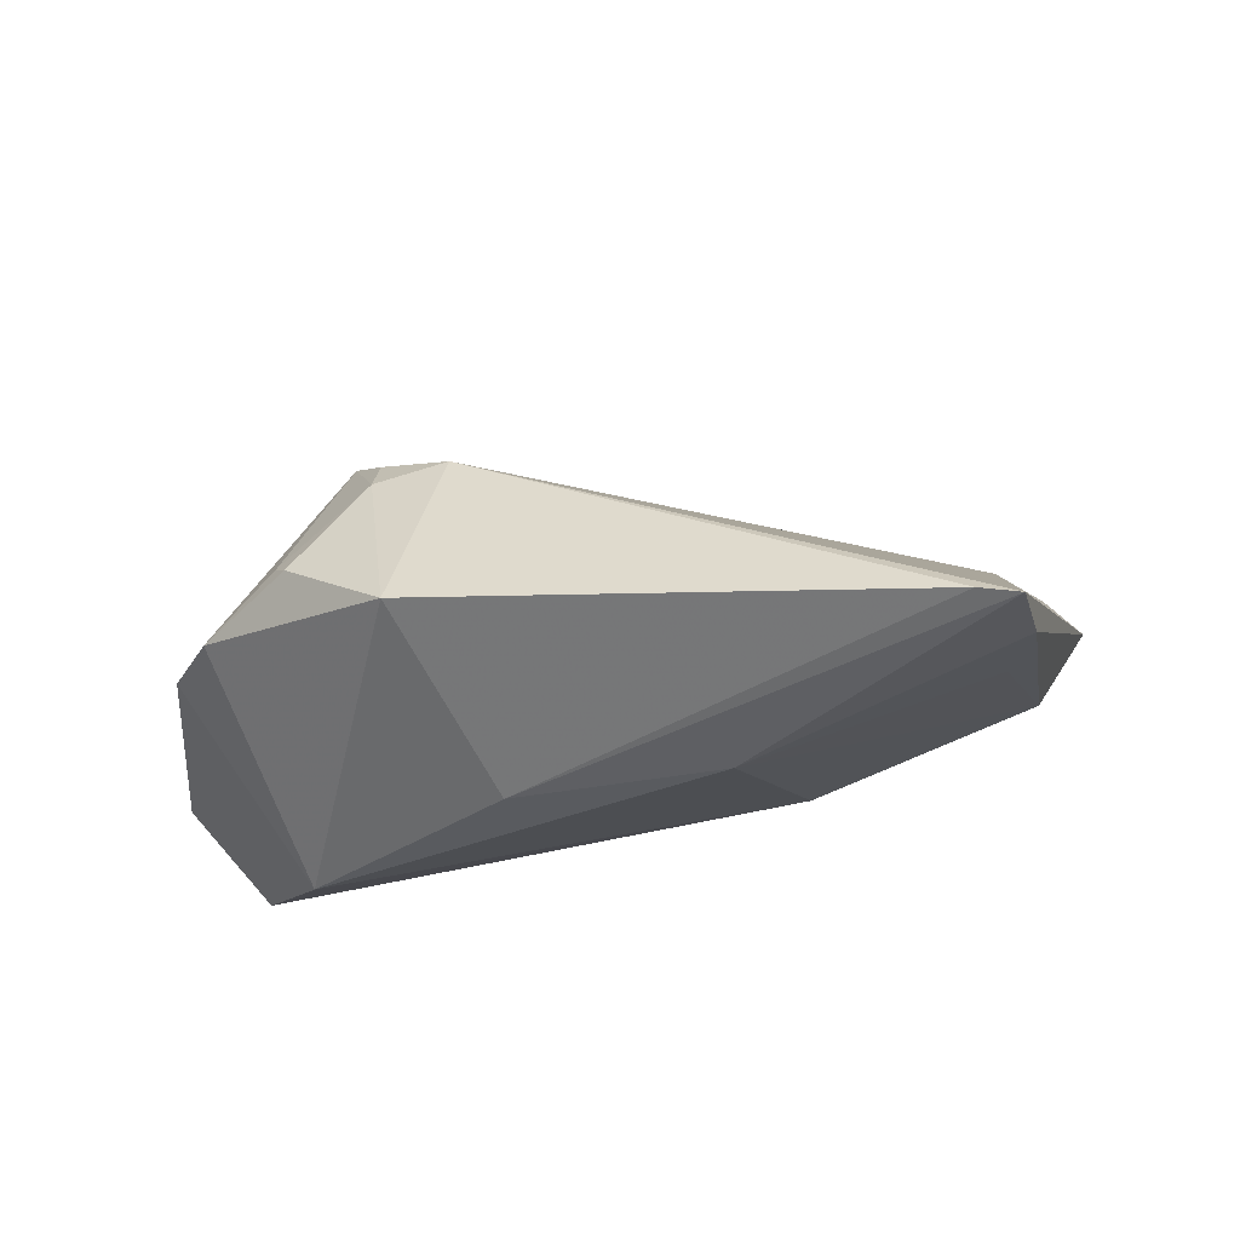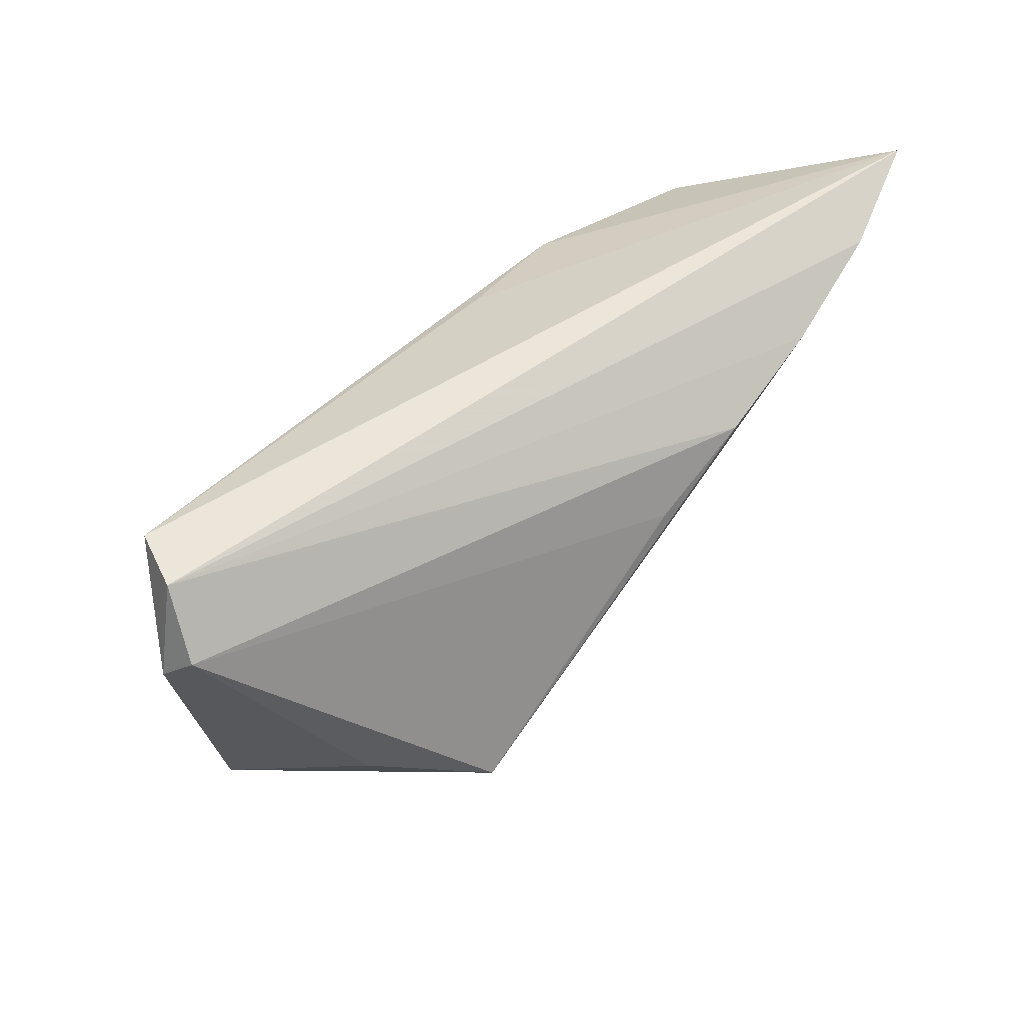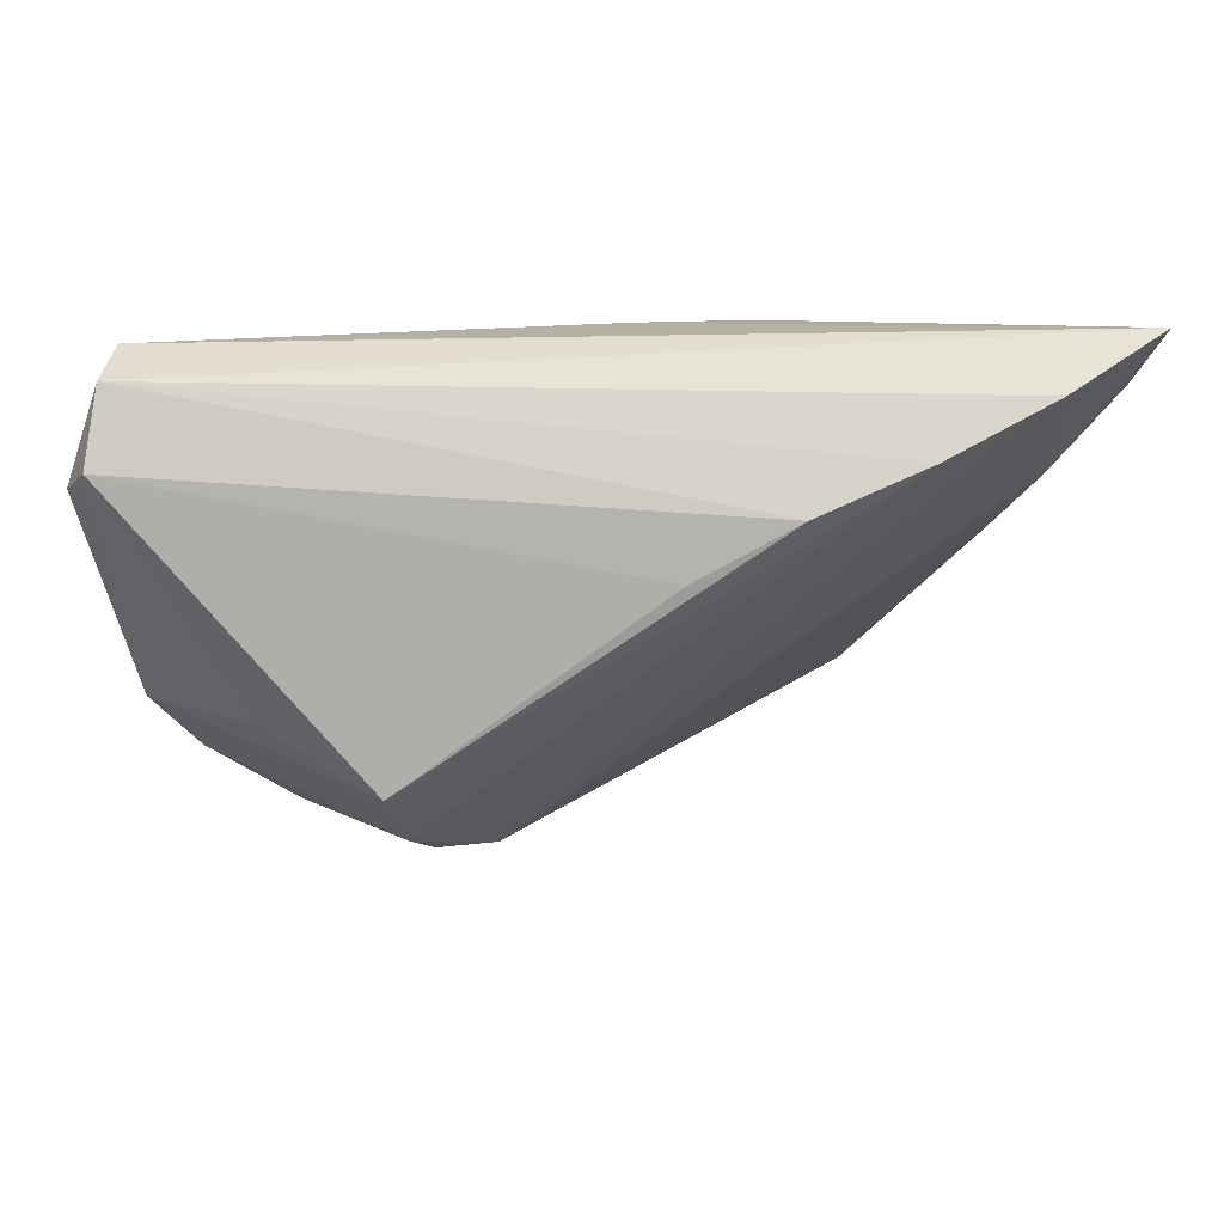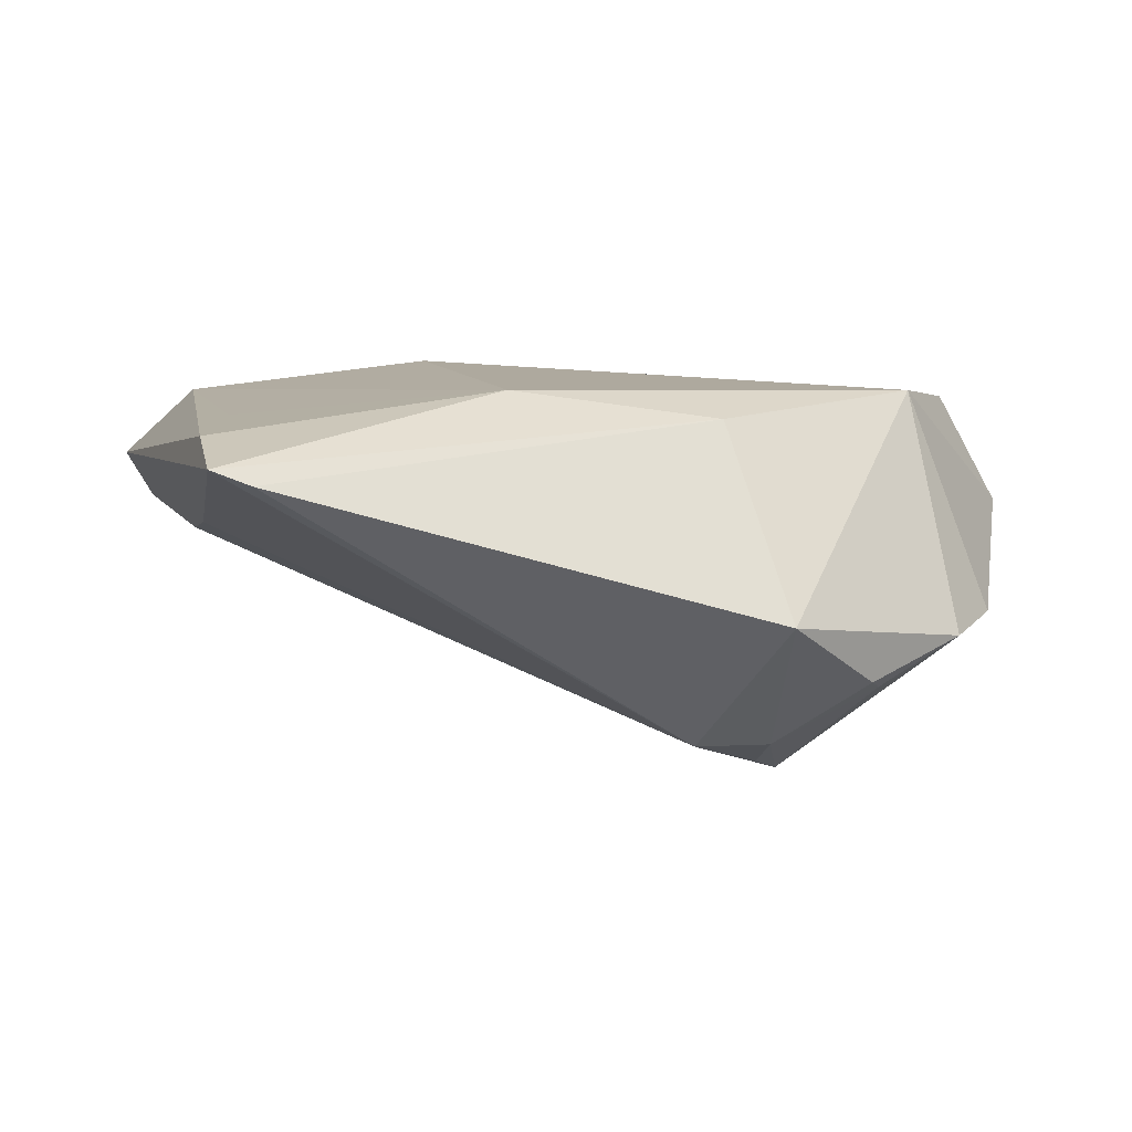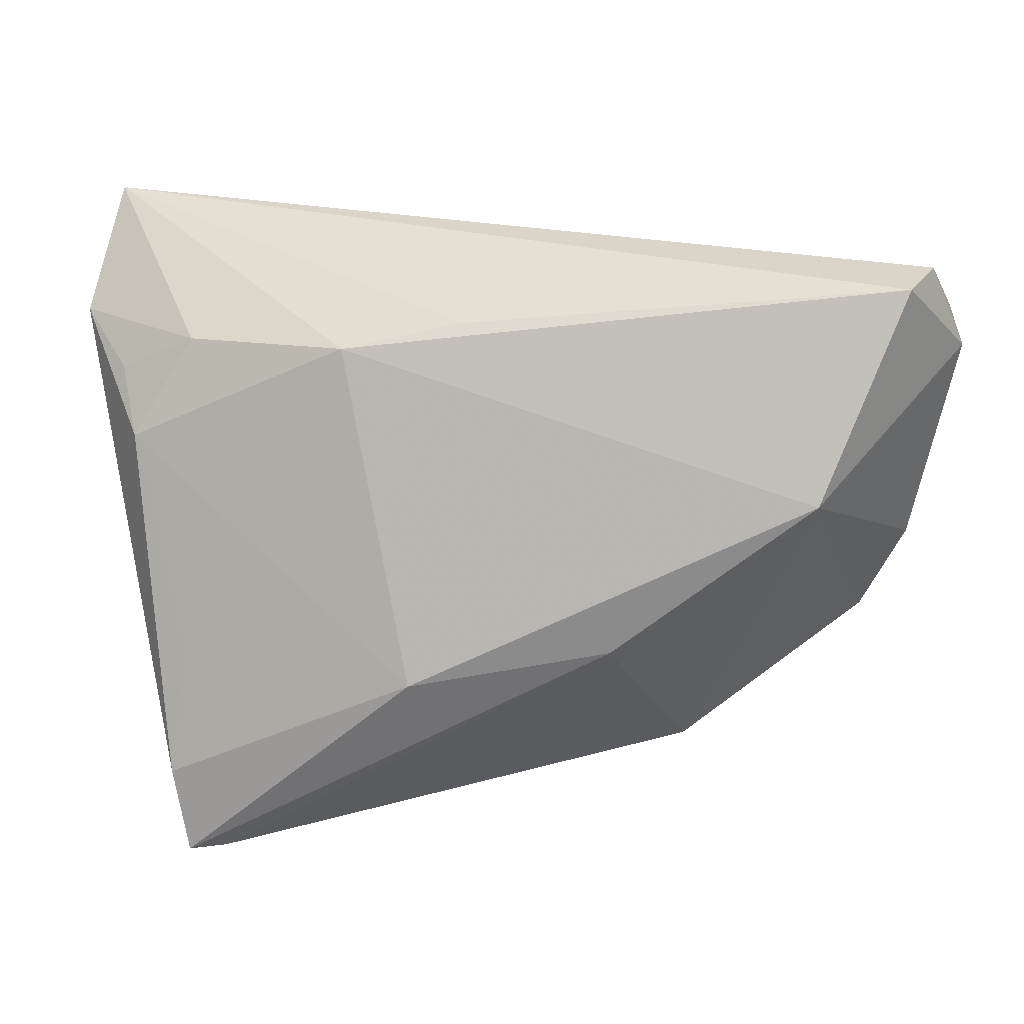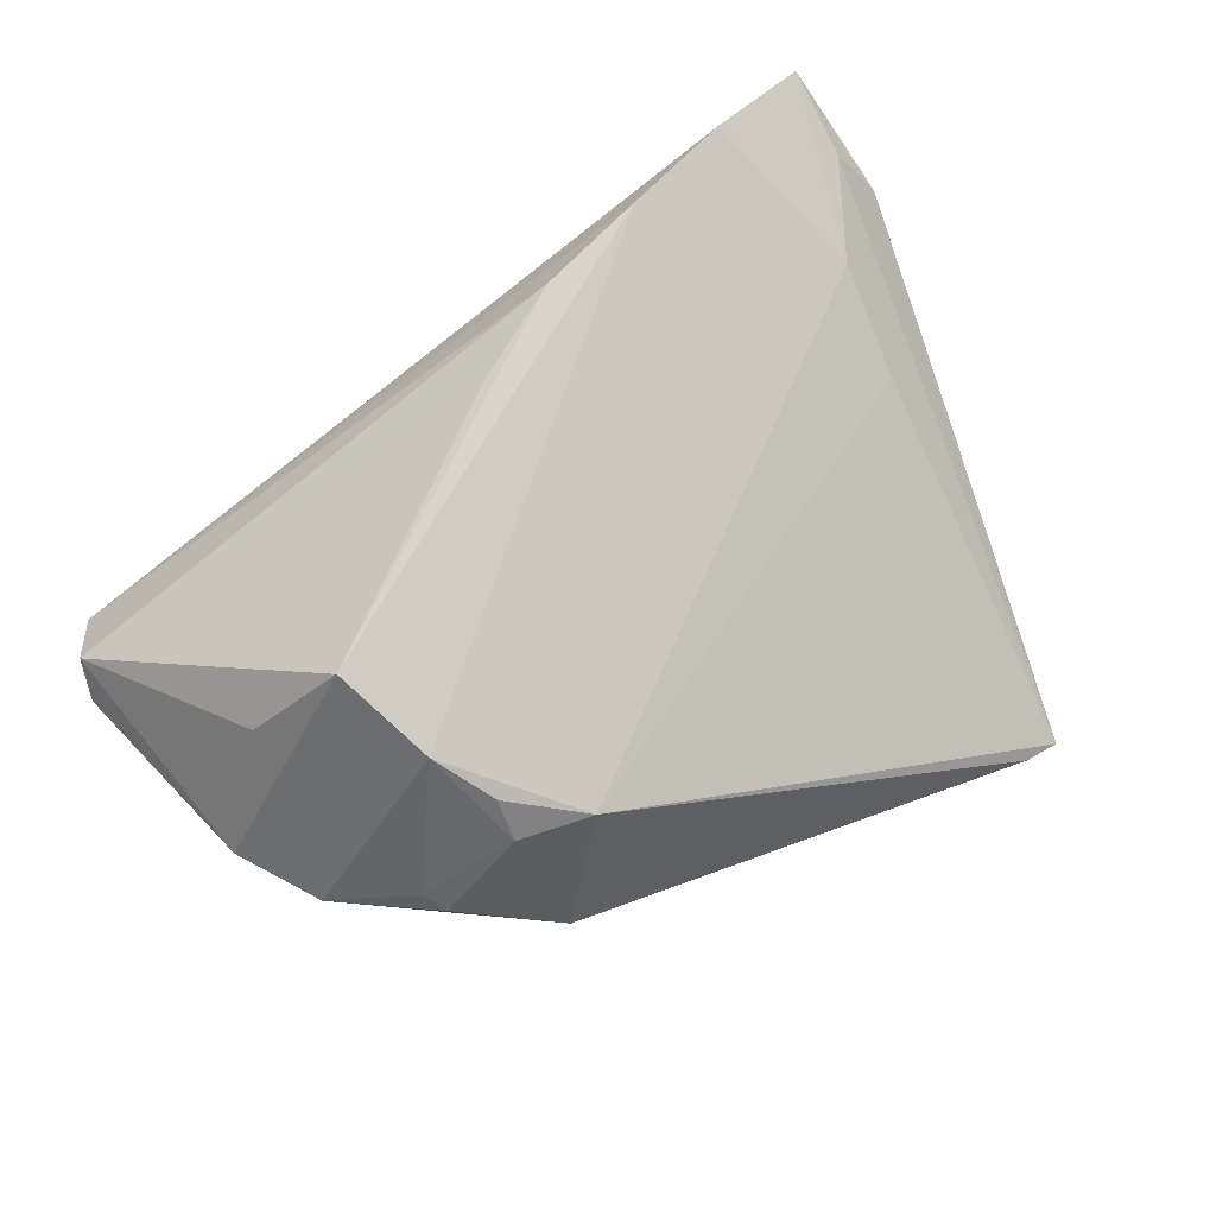
<metadata>
{"format":"obj","ext":"obj","renderer":"f3d","projection":"perspective","resolution":1024,"background":"white","views":[{"elev":-32.6,"azim":4.9,"up":"+Z"},{"elev":55.1,"azim":-54.8,"up":"+Y"},{"elev":38.6,"azim":-22.8,"up":"+Y"},{"elev":-60.4,"azim":166.4,"up":"+Y"},{"elev":26.1,"azim":179.8,"up":"+Y"},{"elev":64.9,"azim":-33.7,"up":"+Z"}]}
</metadata>
<code>
v -0.03564 -0.02013 -0.004339
v -0.03049 -0.01045 0.016
v -0.002104 0.02208 0.02452
v 0.04314 -0.03848 -0.02362
v -0.03733 -0.01744 -0.002412
v -0.01222 -0.00662 -0.02691
v 0.04509 -0.02759 -0.02151
v 0.04593 0.01649 0.01479
v 0.04451 0.00402 0.006691
v 0.05283 0.02837 0.01799
v 0.01331 -0.01146 -0.02691
v 0.04317 -0.01303 -0.01726
v 0.02471 0.03141 0.02691
v 0.03938 0.03532 0.02622
v 0.057 0.02538 0.01085
v -0.03452 0.001437 0.02135
v -0.03722 0.01366 -0.02691
v -0.02322 -0.02691 -0.01309
v -0.05252 0.0001809 -0.005987
v 0.04149 0.02618 -0.002192
v -0.057 0.02765 -0.008323
v -0.04435 0.005784 0.0097
v 0.05327 0.03848 0.02334
v -0.05574 0.03163 -0.004504
v 0.04921 0.01415 -0.005863
v 0.006502 0.03123 -0.009993
v -0.05207 0.03848 -0.01004
v 0.02151 0.02784 -0.01015
v -0.04826 0.03803 -0.01678
v 0.03833 -0.03841 -0.02274
v -0.01713 -0.02338 0.007103
v -0.02614 -0.01718 0.01136
v 0.05121 0.02084 0.001386
v -0.02633 -0.02072 0.006386
v -0.0468 -0.01005 -0.007337
v 0.01031 0.02795 0.02642
f 29 17 21
f 17 29 28
f 28 11 17
f 25 11 28
f 10 4 15
f 10 8 4
f 21 17 19
f 17 35 19
f 18 35 17
f 21 19 24
f 4 11 7
f 15 4 7
f 7 25 15
f 15 25 33
f 26 28 29
f 14 31 8
f 4 8 9
f 9 31 4
f 8 31 9
f 6 18 17
f 6 11 4
f 17 11 6
f 22 19 16
f 16 24 22
f 22 24 19
f 27 29 21
f 21 24 27
f 12 11 25
f 25 7 12
f 12 7 11
f 15 33 20
f 25 28 20
f 20 33 25
f 8 10 23
f 23 14 8
f 23 10 15
f 15 20 23
f 23 26 29
f 28 26 23
f 23 20 28
f 29 27 23
f 23 27 14
f 36 27 24
f 31 14 2
f 2 32 31
f 35 5 2
f 16 19 2
f 2 19 35
f 30 6 4
f 18 6 30
f 4 31 30
f 31 18 30
f 3 24 16
f 16 36 3
f 3 36 24
f 35 18 1
f 1 5 35
f 16 2 13
f 13 2 14
f 13 36 16
f 14 27 13
f 27 36 13
f 5 1 34
f 32 2 34
f 34 2 5
f 31 32 34
f 34 18 31
f 34 1 18

</code>
